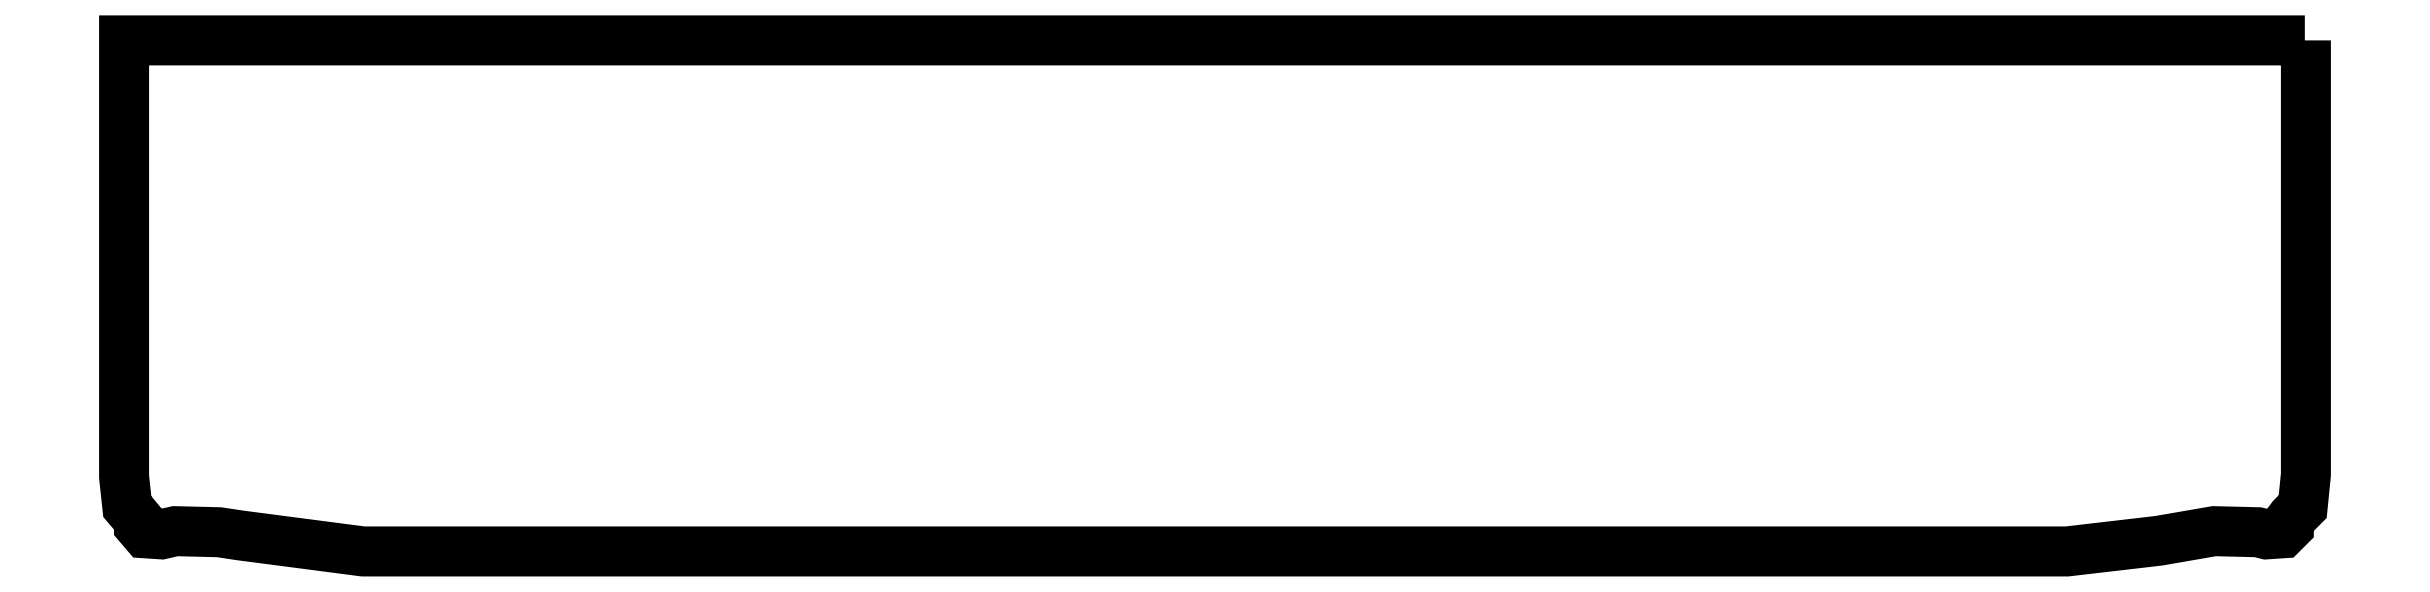
<metadata>
{"format":"dxf","ext":"dxf","renderer":"ezdxf+matplotlib","layout":"modelspace","background":"white","min_lineweight":24,"dpi":150}
</metadata>
<code>
0
SECTION
2
ENTITIES
0
INSERT
8
0
2
柜橱顶视
10
0
20
0
30
0
41
1
42
1
43
1
50
0
210
0
220
0
230
1
0
VIEWPORT
8
0
10
0
20
0
30
0
40
297
41
210
68
1
69
1
12
50
22
100
13
0
23
0
14
10
24
10
15
10
25
10
16
0
26
0
36
1
17
0
27
0
37
0
42
50
43
0
44
0
45
250
50
0
51
0
72
1000
90
819232
110
0
120
0
130
0
111
1
121
0
131
0
112
0
122
1
132
0
0
ENDSEC
0
EOF

</code>
